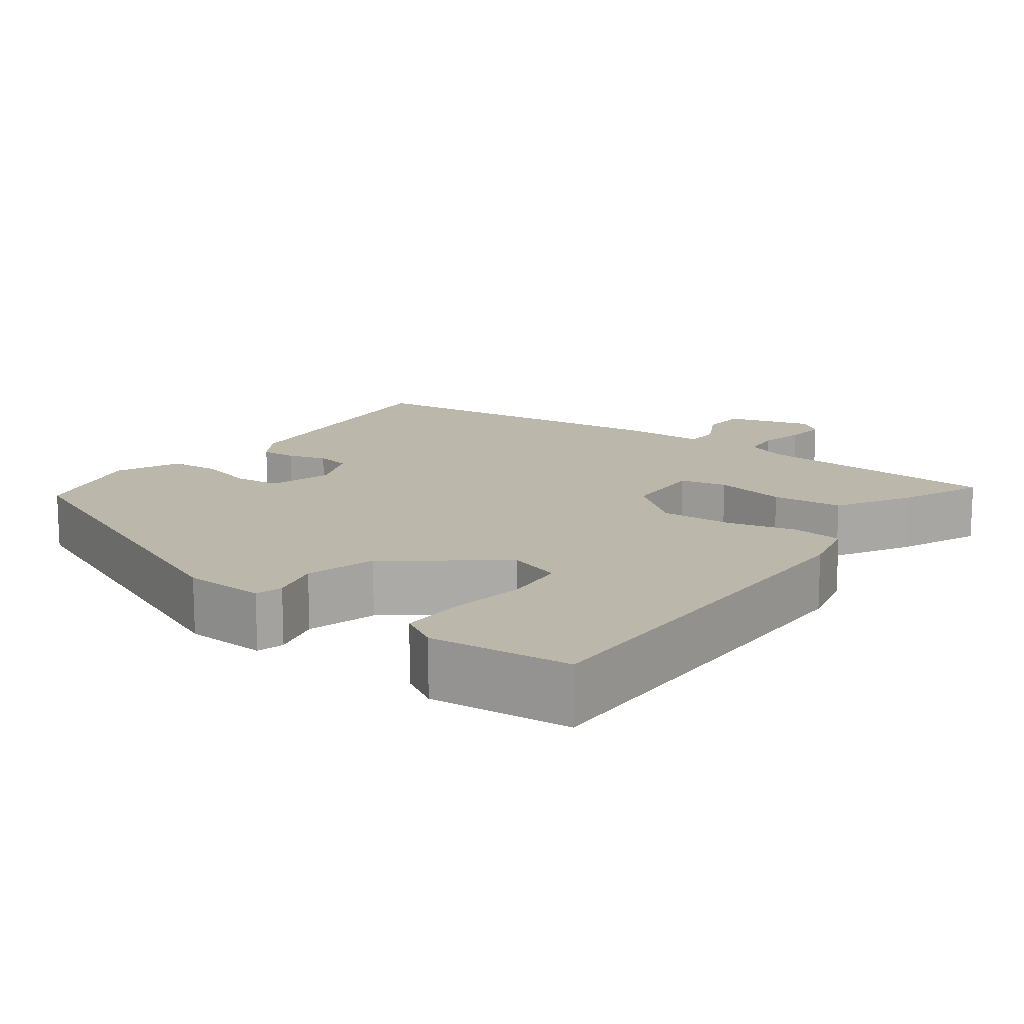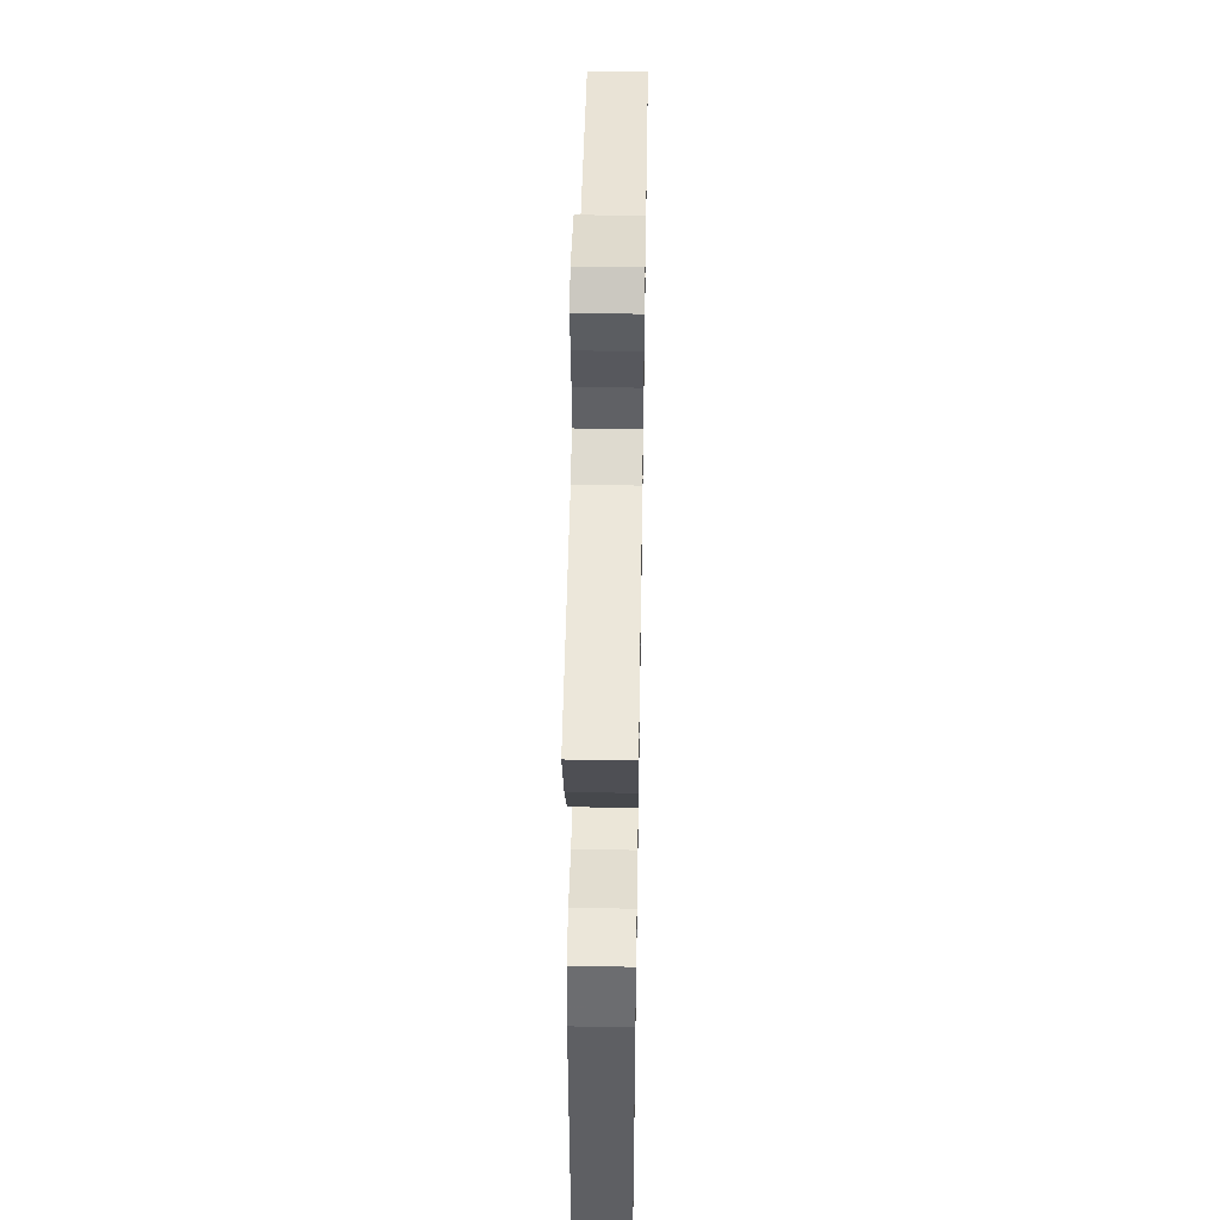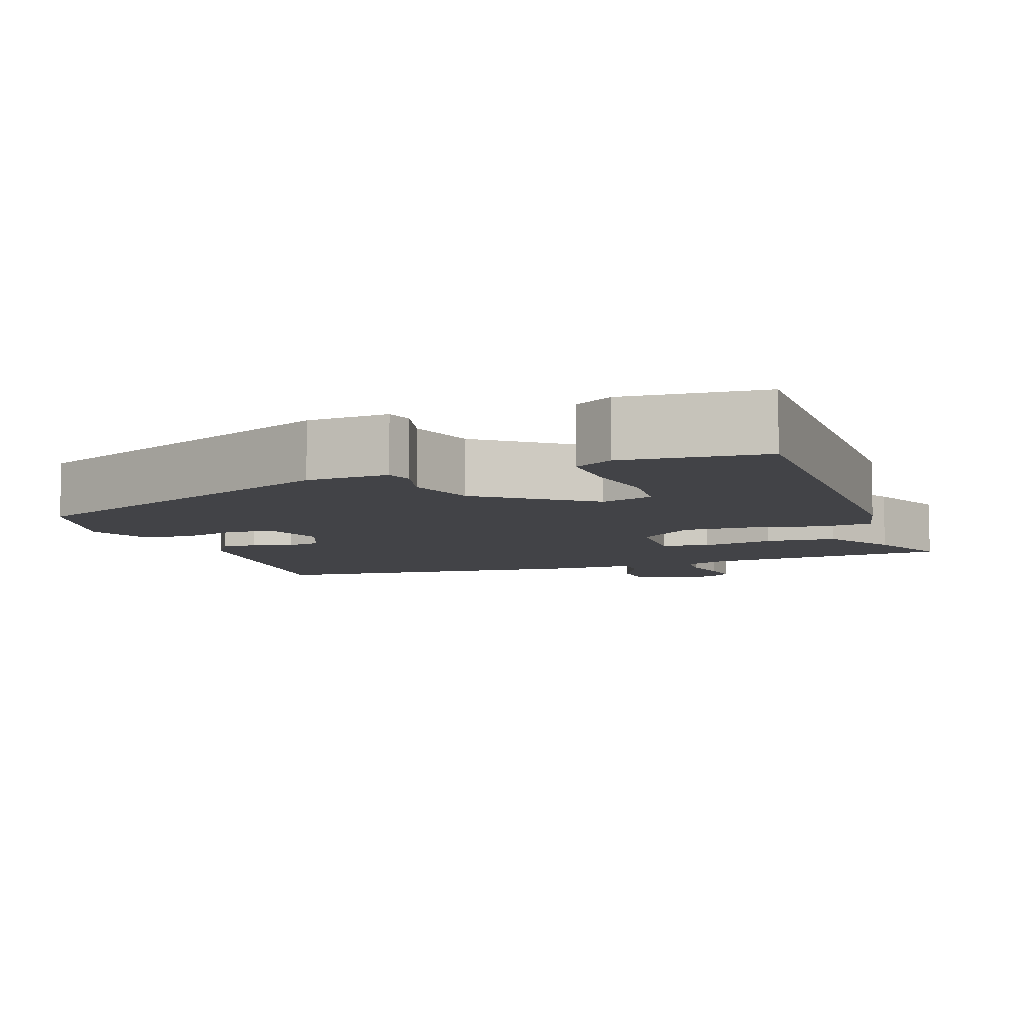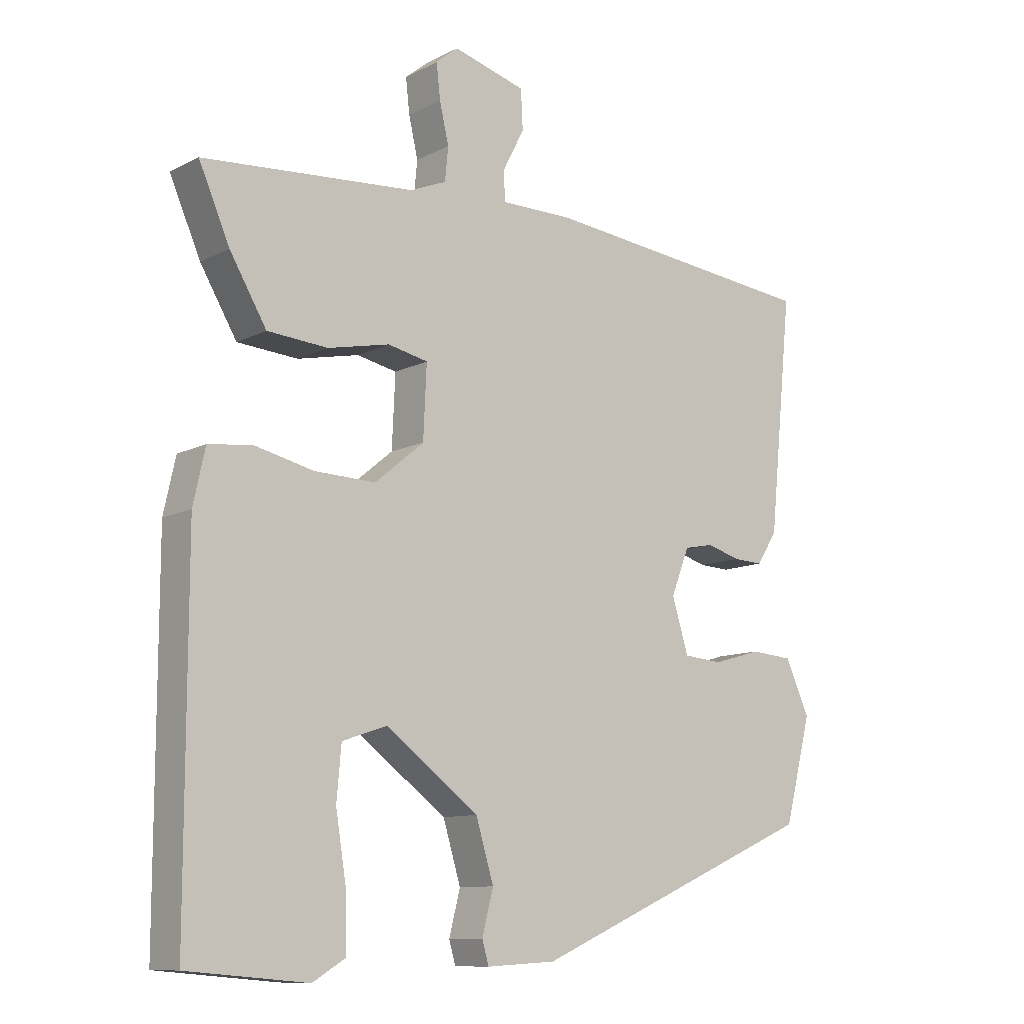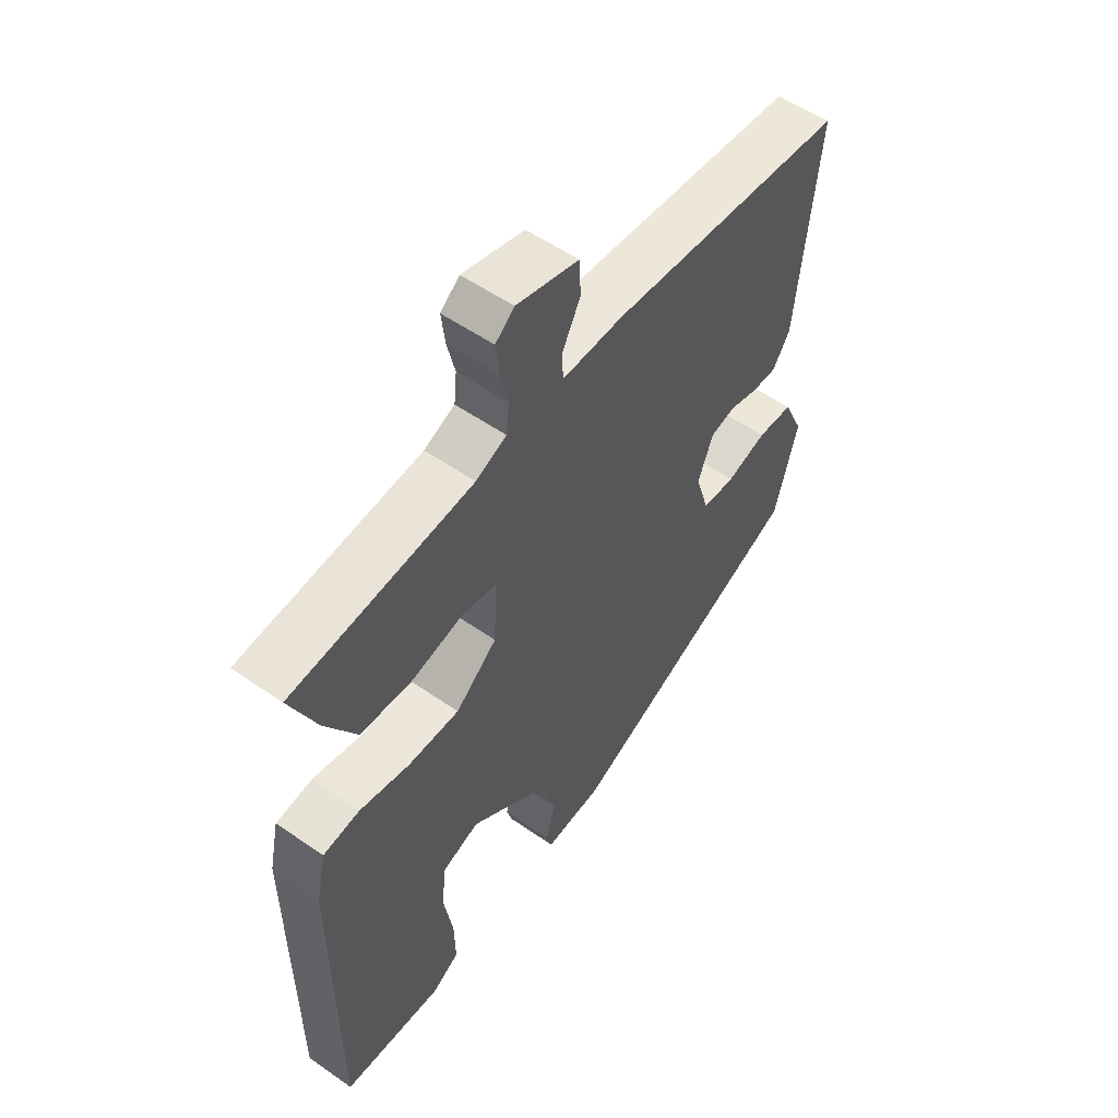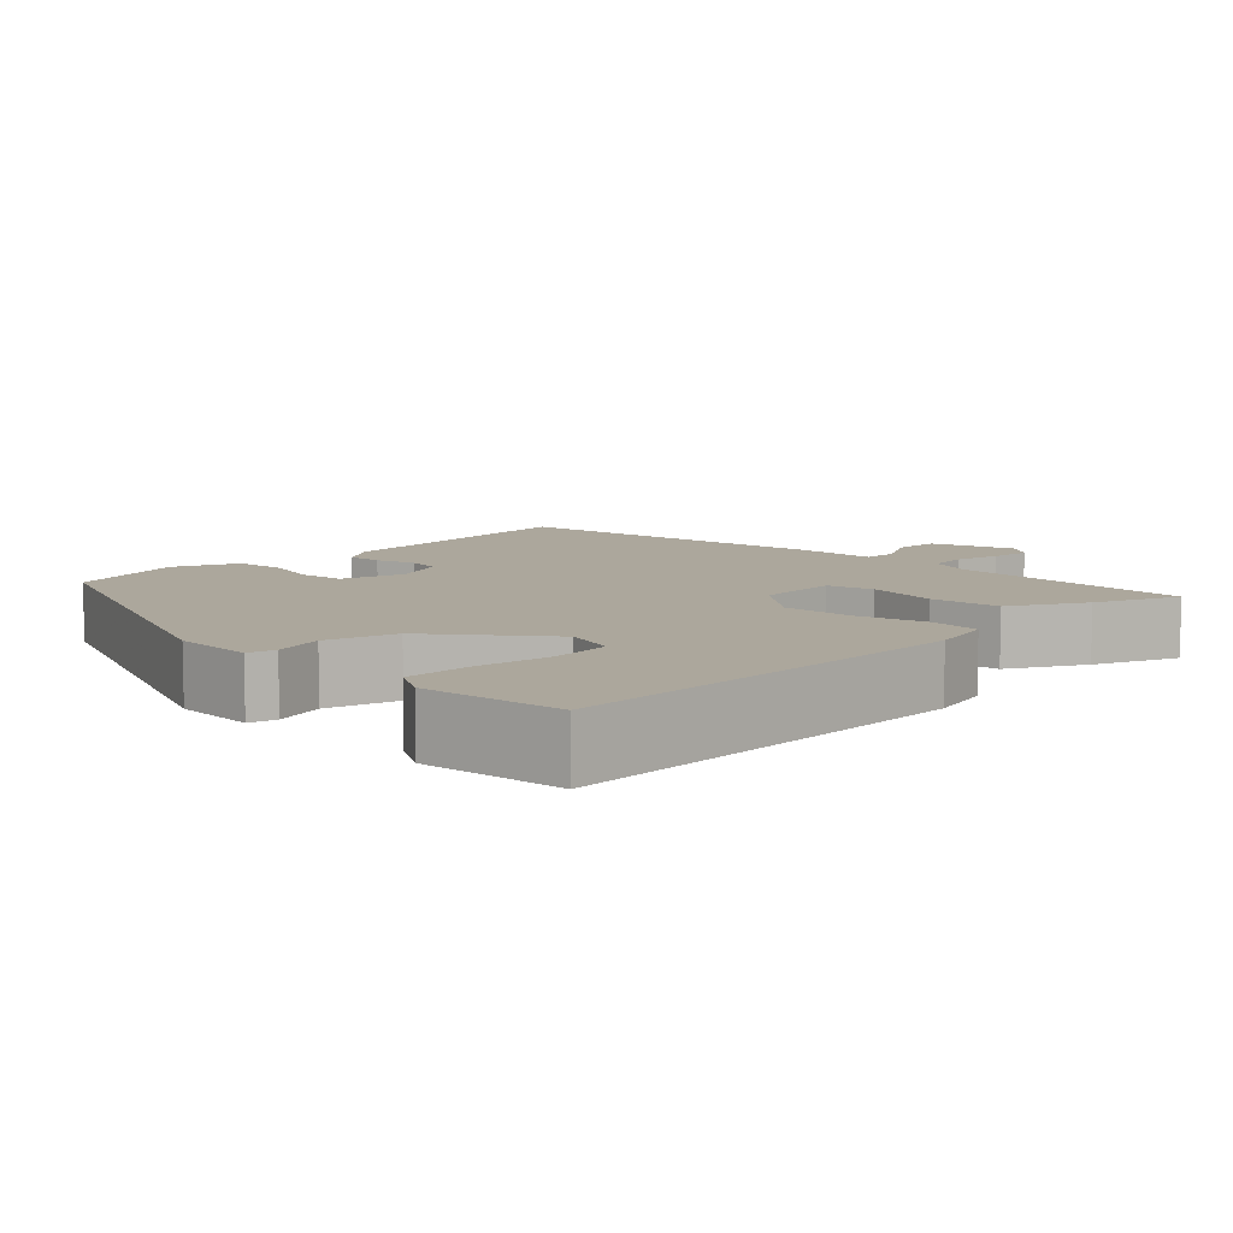
<metadata>
{"format":"obj","ext":"obj","renderer":"f3d","projection":"perspective","resolution":1024,"background":"white","views":[{"elev":14.2,"azim":-144.1,"up":"+Y"},{"elev":48.2,"azim":-89.0,"up":"+Z"},{"elev":-7.5,"azim":-160.4,"up":"+Y"},{"elev":-10.6,"azim":-38.5,"up":"+Z"},{"elev":55.2,"azim":-53.7,"up":"+Z"},{"elev":8.4,"azim":-136.5,"up":"+Y"}]}
</metadata>
<code>
v 0.515 0.07 0.459
v 0.479 0.07 0.103
v 0.448 0.07 0.054
v 0.402 0.07 0.056
v 0.351 0.07 0.071
v 0.306 0.07 0.062
v 0.278 0.07 -0.009
v 0.303 0.07 -0.091
v 0.363 0.07 -0.096
v 0.436 0.07 -0.075
v 0.501 0.07 -0.08
v 0.538 0.07 -0.162
v 0.497 0.07 -0.319
v 0.058 0.07 -0.51
v -0.048 0.07 -0.516
v -0.058 0.07 -0.481
v -0.041 0.07 -0.415
v -0.068 0.07 -0.325
v -0.21 0.07 -0.219
v -0.278 0.07 -0.242
v -0.285 0.07 -0.321
v -0.269 0.07 -0.421
v -0.267 0.07 -0.504
v -0.317 0.07 -0.534
v -0.499 0.07 -0.518
v -0.499 0.07 0.023
v -0.481 0.07 0.105
v -0.415 0.07 0.113
v -0.325 0.07 0.092
v -0.232 0.07 0.089
v -0.157 0.07 0.151
v -0.152 0.07 0.26
v -0.213 0.07 0.273
v -0.307 0.07 0.253
v -0.399 0.07 0.26
v -0.455 0.07 0.355
v -0.502 0.07 0.463
v -0.179 0.07 0.488
v -0.124 0.07 0.511
v -0.119 0.07 0.562
v -0.133 0.07 0.623
v -0.139 0.07 0.676
v -0.105 0.07 0.704
v 0.006 0.07 0.673
v 0.009 0.07 0.613
v -0.024 0.07 0.549
v -0.022 0.07 0.504
v 0.087 0.07 0.504
v 0.515 0 0.459
v 0.479 0 0.103
v 0.448 0 0.054
v 0.402 0 0.056
v 0.351 0 0.071
v 0.306 0 0.062
v 0.278 0 -0.009
v 0.303 0 -0.091
v 0.363 0 -0.096
v 0.436 0 -0.075
v 0.501 0 -0.08
v 0.538 0 -0.162
v 0.497 0 -0.319
v 0.058 0 -0.51
v -0.048 0 -0.516
v -0.058 0 -0.481
v -0.041 0 -0.415
v -0.068 0 -0.325
v -0.21 0 -0.219
v -0.278 0 -0.242
v -0.285 0 -0.321
v -0.269 0 -0.421
v -0.267 0 -0.504
v -0.317 0 -0.534
v -0.499 0 -0.518
v -0.499 0 0.023
v -0.481 0 0.105
v -0.415 0 0.113
v -0.325 0 0.092
v -0.232 0 0.089
v -0.157 0 0.151
v -0.152 0 0.26
v -0.213 0 0.273
v -0.307 0 0.253
v -0.399 0 0.26
v -0.455 0 0.355
v -0.502 0 0.463
v -0.179 0 0.488
v -0.124 0 0.511
v -0.119 0 0.562
v -0.133 0 0.623
v -0.139 0 0.676
v -0.105 0 0.704
v 0.006 0 0.673
v 0.009 0 0.613
v -0.024 0 0.549
v -0.022 0 0.504
v 0.087 0 0.504
f 47 48 1 2
f 43 44 45 46
f 43 46 47
f 40 41 42 43
f 39 40 43 47
f 38 39 47 2
f 33 34 35 36
f 32 33 36 37
f 26 27 28 29
f 26 29 30
f 25 26 30
f 21 22 23 24
f 20 21 24 25
f 14 15 16 17
f 14 17 18
f 13 14 18
f 12 13 18 19
f 9 10 11 12
f 8 9 12 19
f 2 3 4 5
f 2 5 6
f 32 37 38 2
f 20 25 30 31
f 19 20 31
f 7 8 19 31
f 6 7 31 32
f 2 6 32
f 50 49 96 95
f 94 93 92 91
f 95 94 91
f 91 90 89 88
f 95 91 88 87
f 50 95 87 86
f 84 83 82 81
f 85 84 81 80
f 77 76 75 74
f 78 77 74
f 78 74 73
f 72 71 70 69
f 73 72 69 68
f 65 64 63 62
f 66 65 62
f 66 62 61
f 67 66 61 60
f 60 59 58 57
f 67 60 57 56
f 53 52 51 50
f 54 53 50
f 50 86 85 80
f 79 78 73 68
f 79 68 67
f 79 67 56 55
f 80 79 55 54
f 80 54 50
f 1 49 50 2
f 2 50 51 3
f 3 51 52 4
f 4 52 53 5
f 5 53 54 6
f 6 54 55 7
f 7 55 56 8
f 8 56 57 9
f 9 57 58 10
f 10 58 59 11
f 11 59 60 12
f 12 60 61 13
f 13 61 62 14
f 14 62 63 15
f 15 63 64 16
f 16 64 65 17
f 17 65 66 18
f 18 66 67 19
f 19 67 68 20
f 20 68 69 21
f 21 69 70 22
f 22 70 71 23
f 23 71 72 24
f 24 72 73 25
f 25 73 74 26
f 26 74 75 27
f 27 75 76 28
f 28 76 77 29
f 29 77 78 30
f 30 78 79 31
f 31 79 80 32
f 32 80 81 33
f 33 81 82 34
f 34 82 83 35
f 35 83 84 36
f 36 84 85 37
f 37 85 86 38
f 38 86 87 39
f 39 87 88 40
f 40 88 89 41
f 41 89 90 42
f 42 90 91 43
f 43 91 92 44
f 44 92 93 45
f 45 93 94 46
f 46 94 95 47
f 47 95 96 48
f 48 96 49 1

</code>
